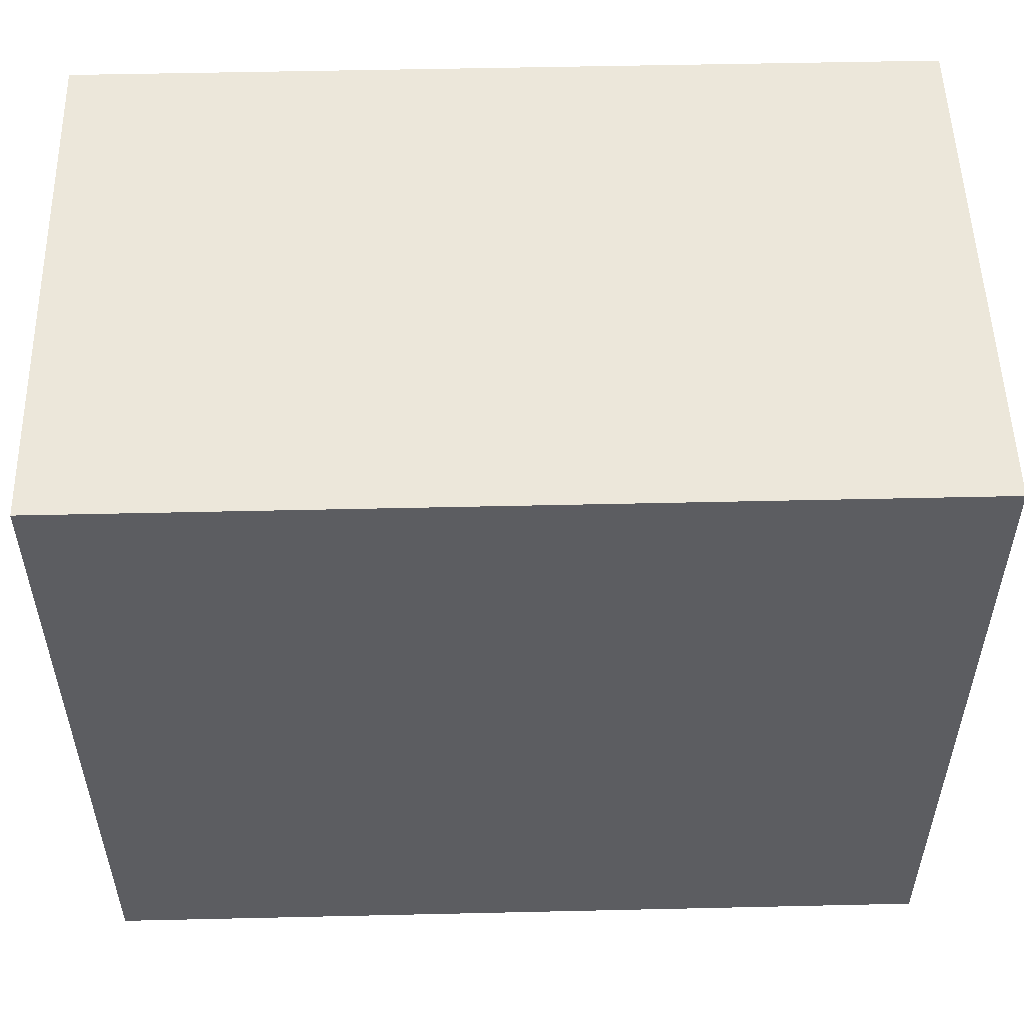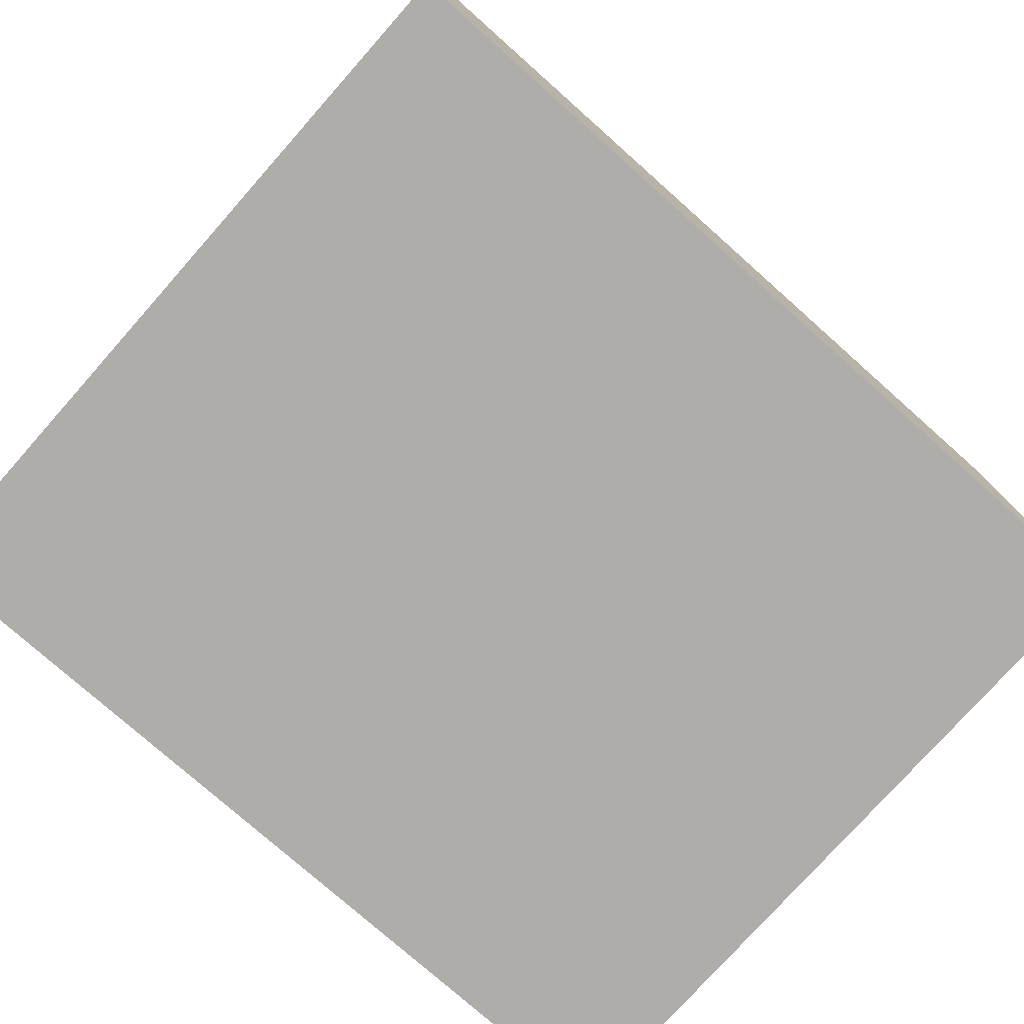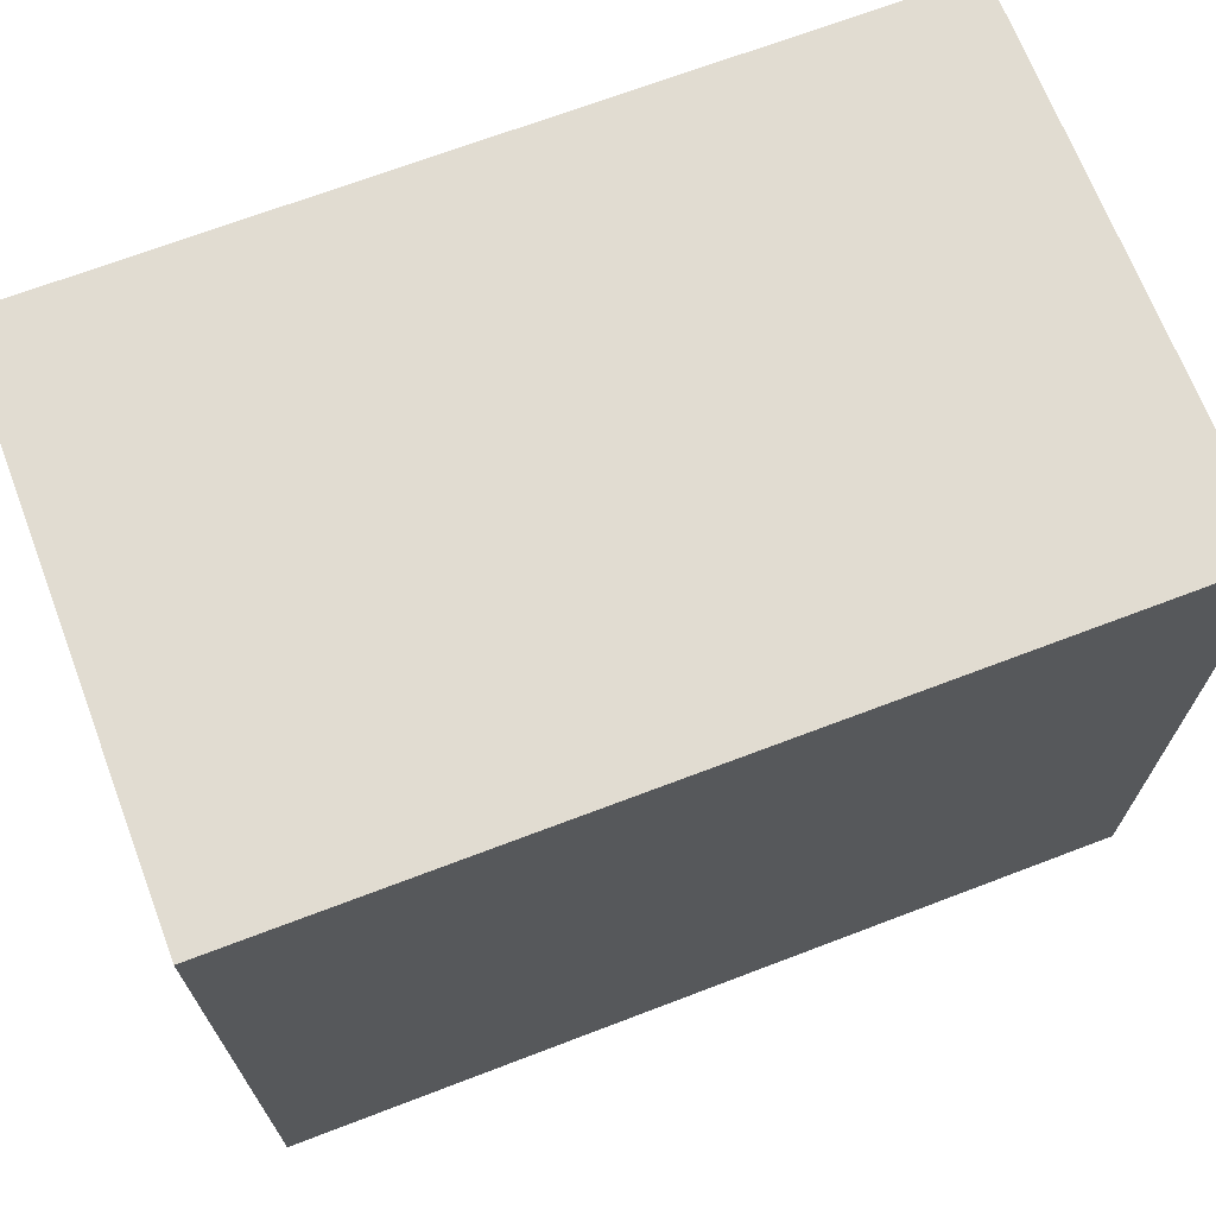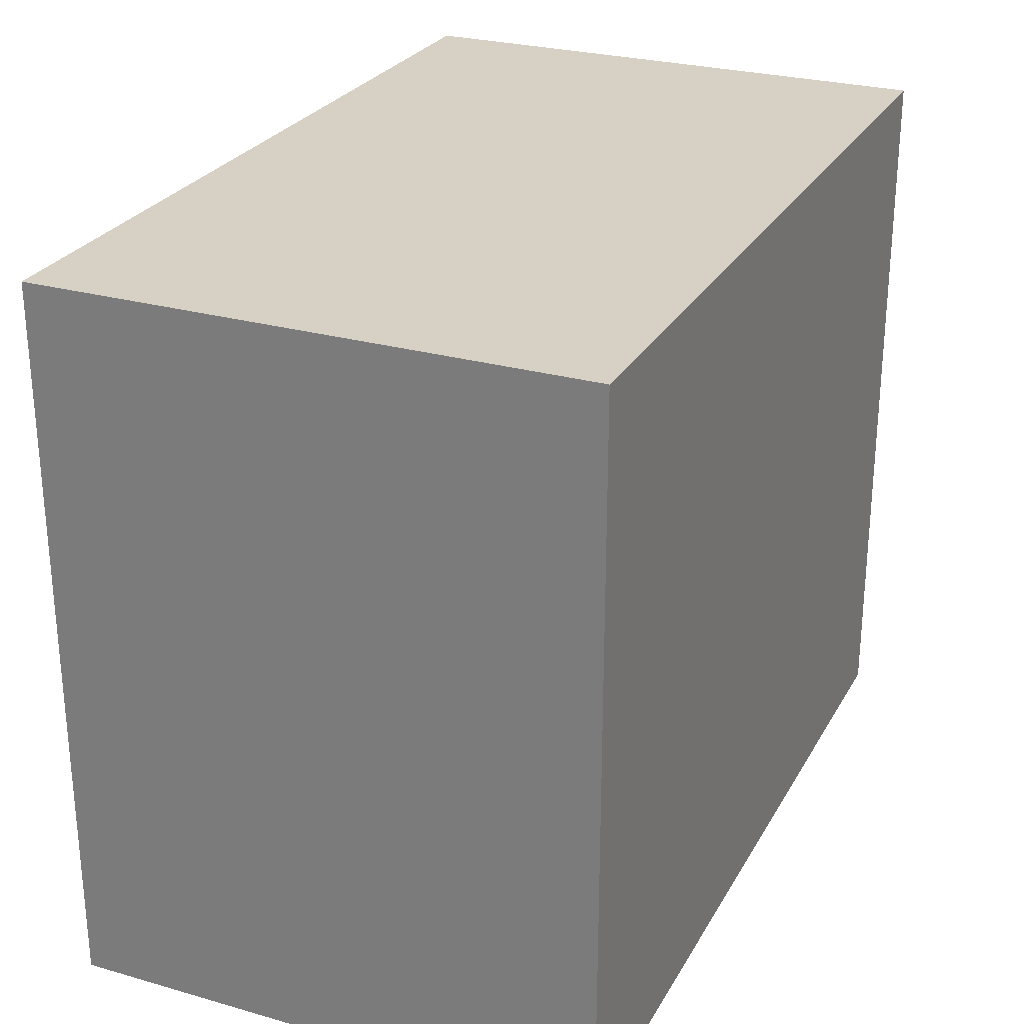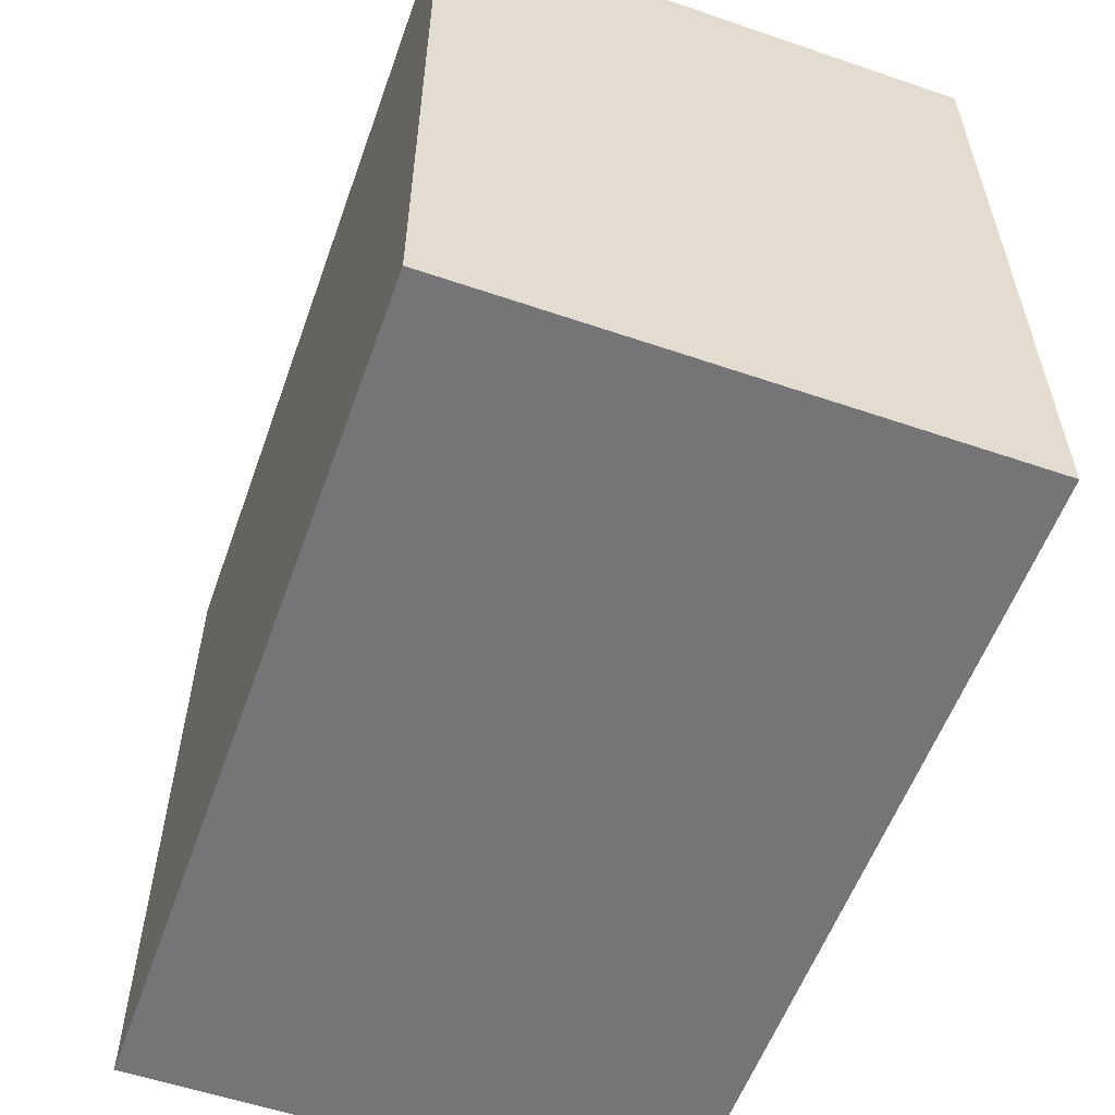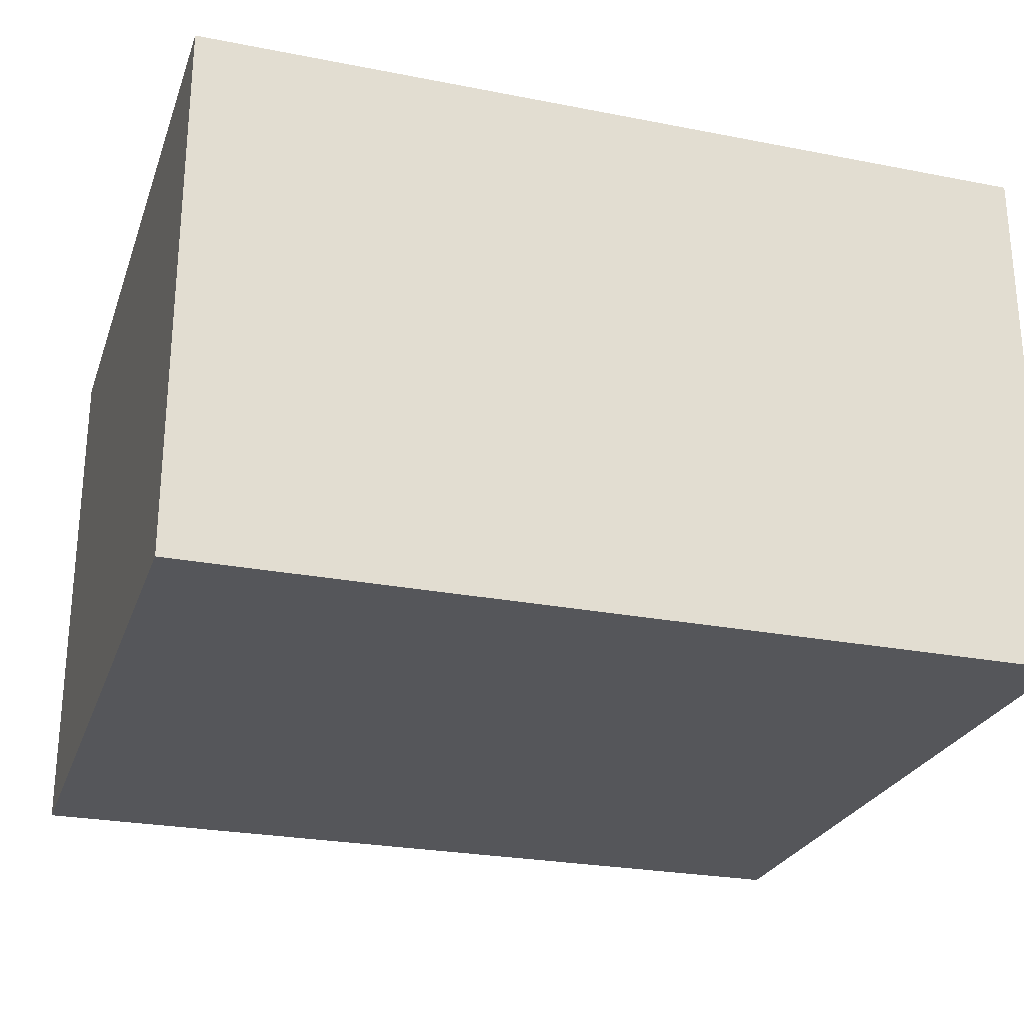
<metadata>
{"format":"obj","ext":"obj","renderer":"f3d","projection":"perspective","resolution":1024,"background":"white","views":[{"elev":52.7,"azim":178.6,"up":"+Z"},{"elev":-77.2,"azim":-41.6,"up":"+Y"},{"elev":69.1,"azim":-20.9,"up":"+Z"},{"elev":26.9,"azim":113.8,"up":"+Z"},{"elev":-56.6,"azim":70.4,"up":"+Z"},{"elev":-25.8,"azim":-17.3,"up":"+Y"}]}
</metadata>
<code>
o Cube
v -0.19 -0.1205 -0.162
v 0.19 -0.1205 -0.162
v 0.19 -0.1205 0.162
v -0.19 -0.1205 0.162
v -0.19 0.1205 -0.162
v 0.19 0.1205 -0.162
v 0.19 0.1205 0.162
v -0.19 0.1205 0.162
f 1 2 3 4
f 5 8 7 6
f 1 5 6 2
f 2 6 7 3
f 3 7 8 4
f 5 1 4 8

</code>
